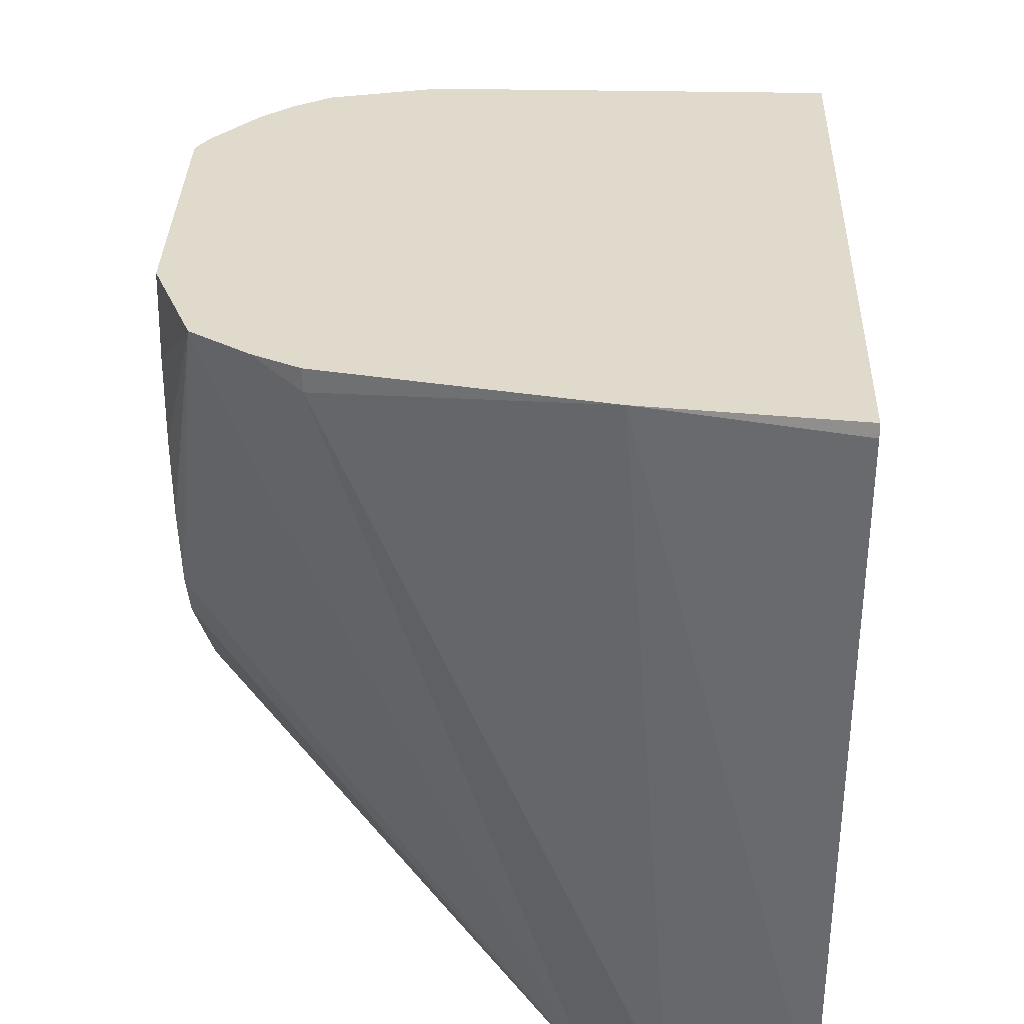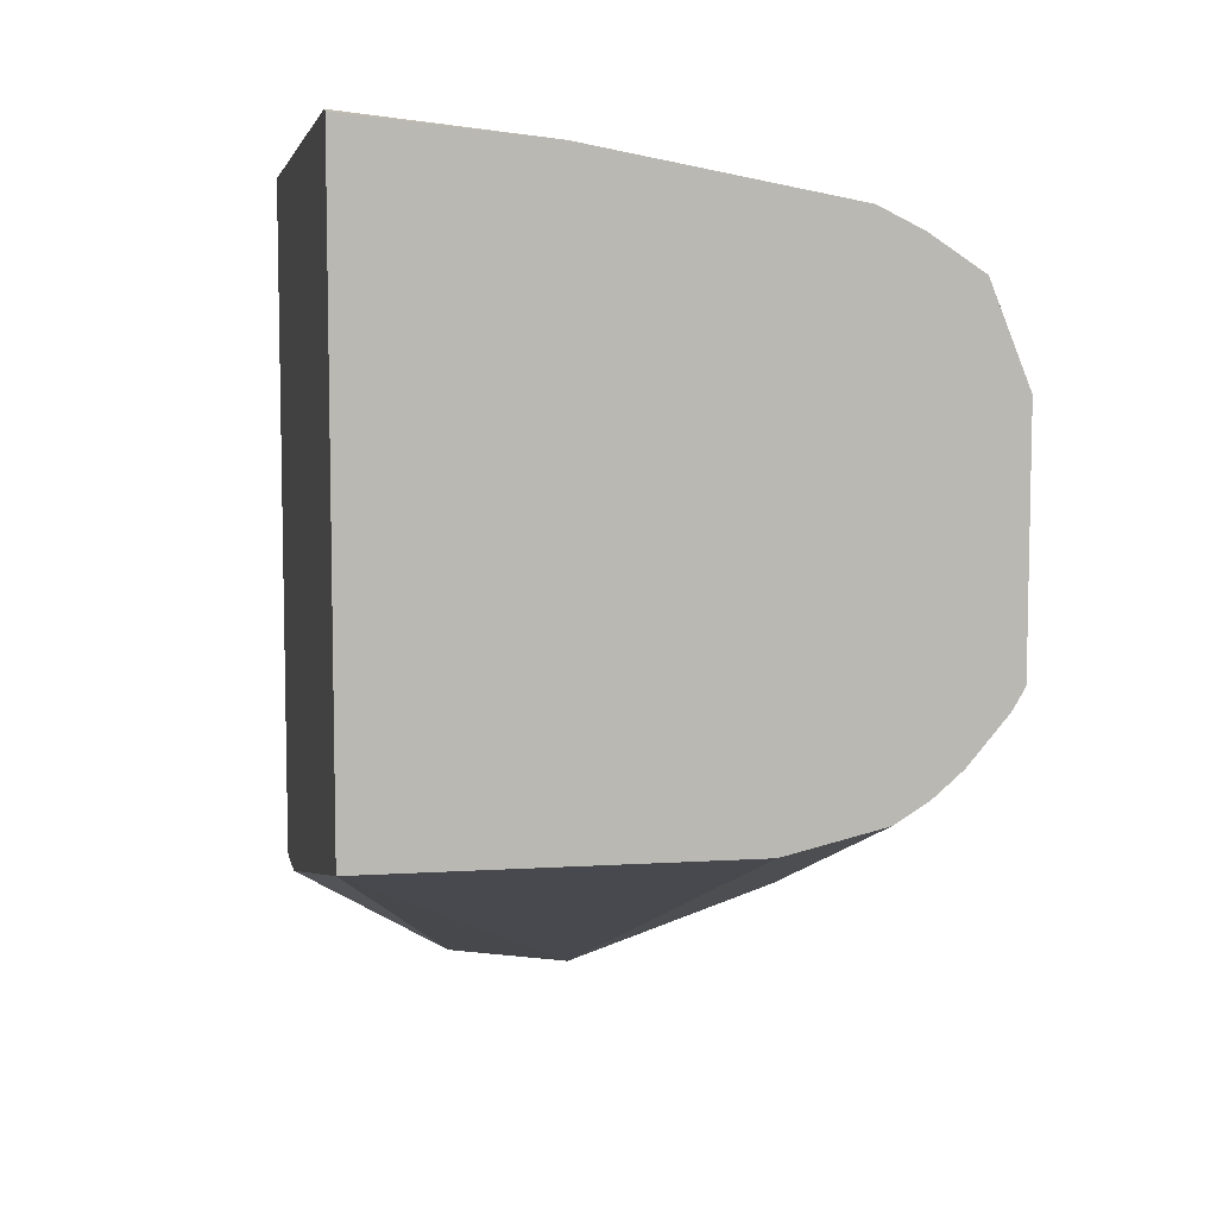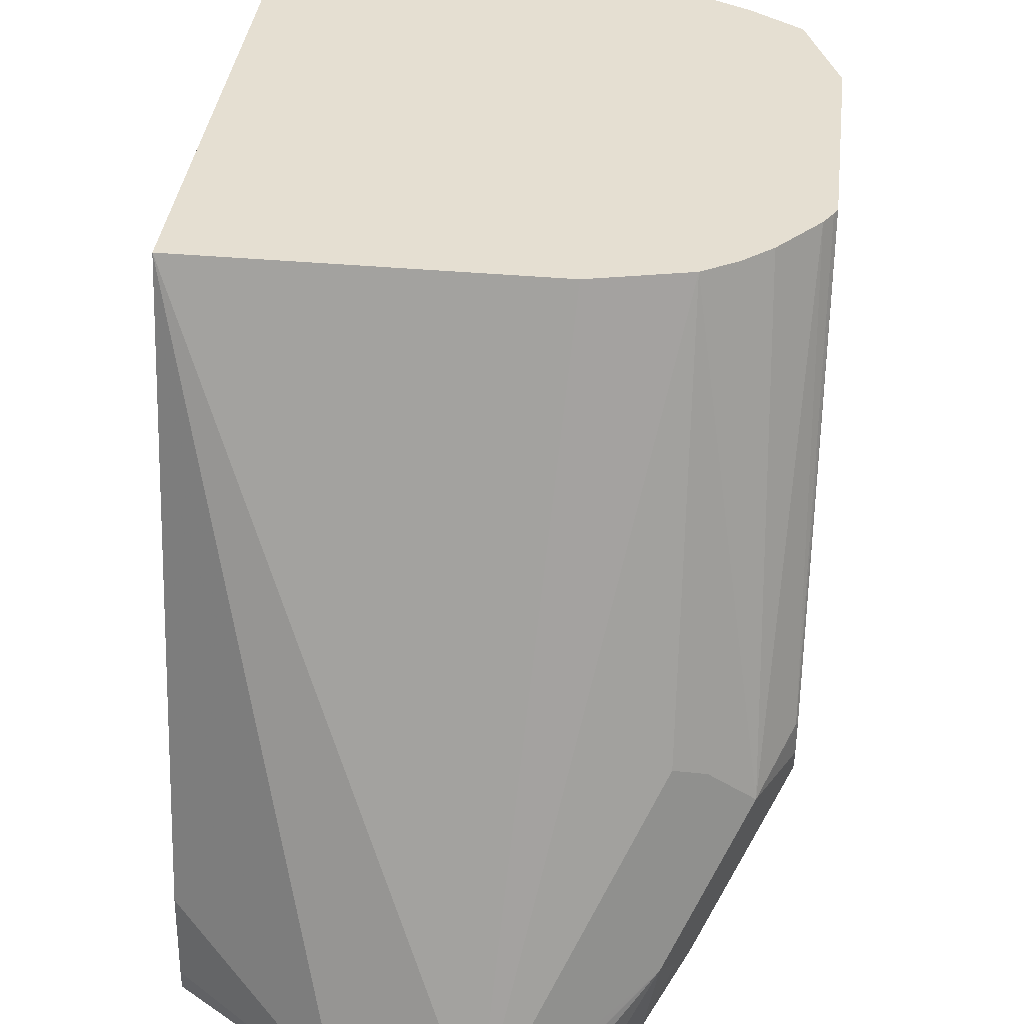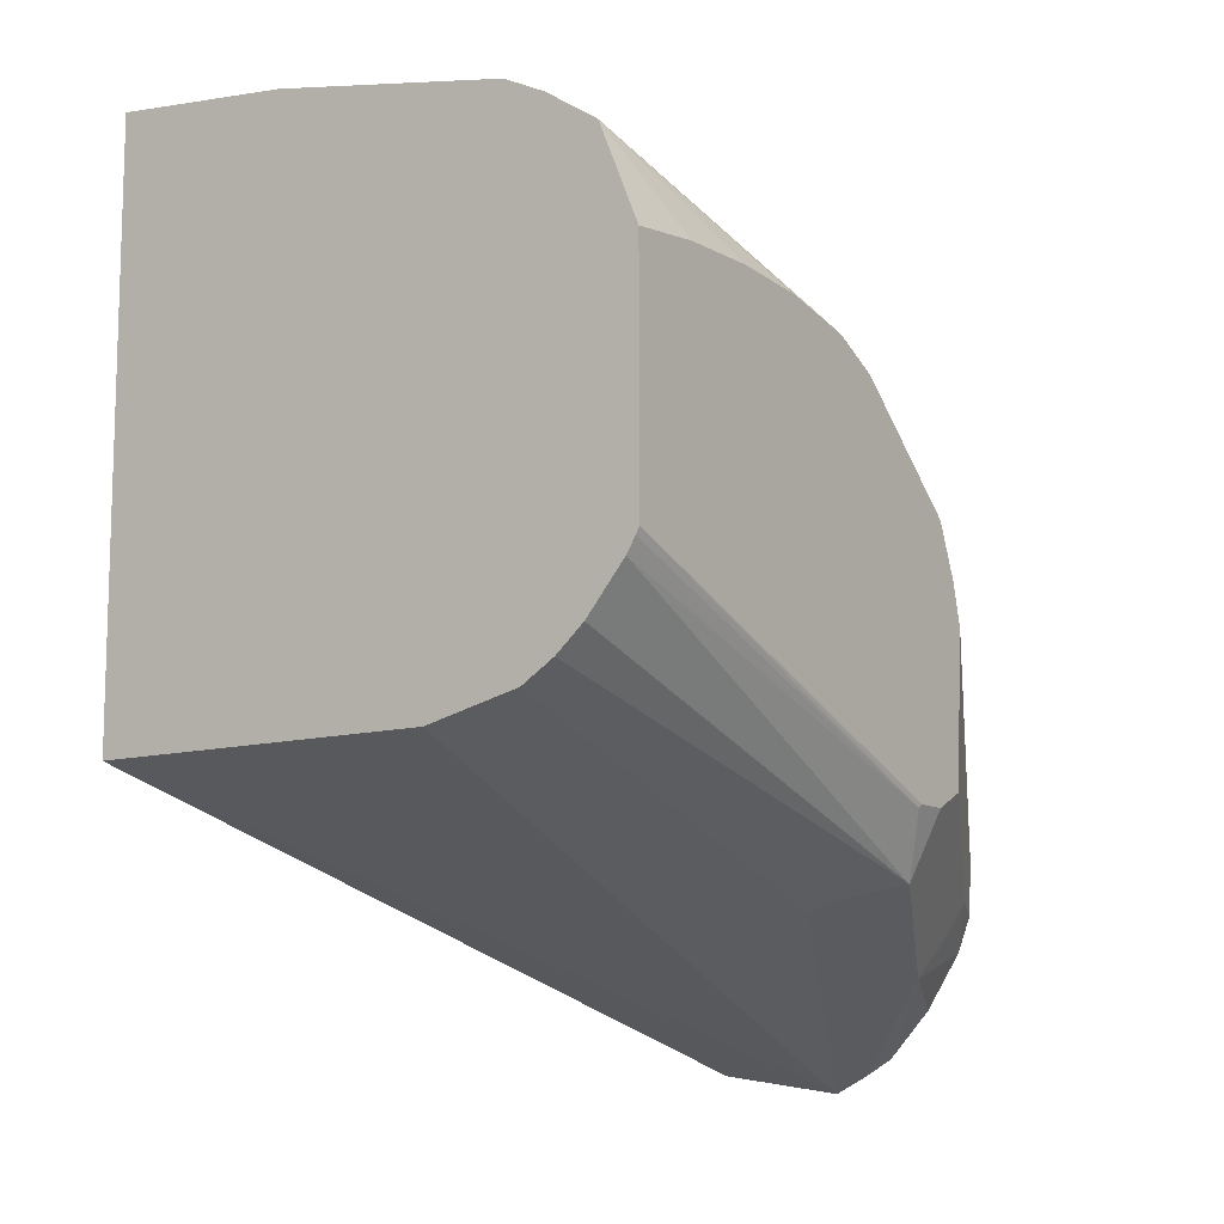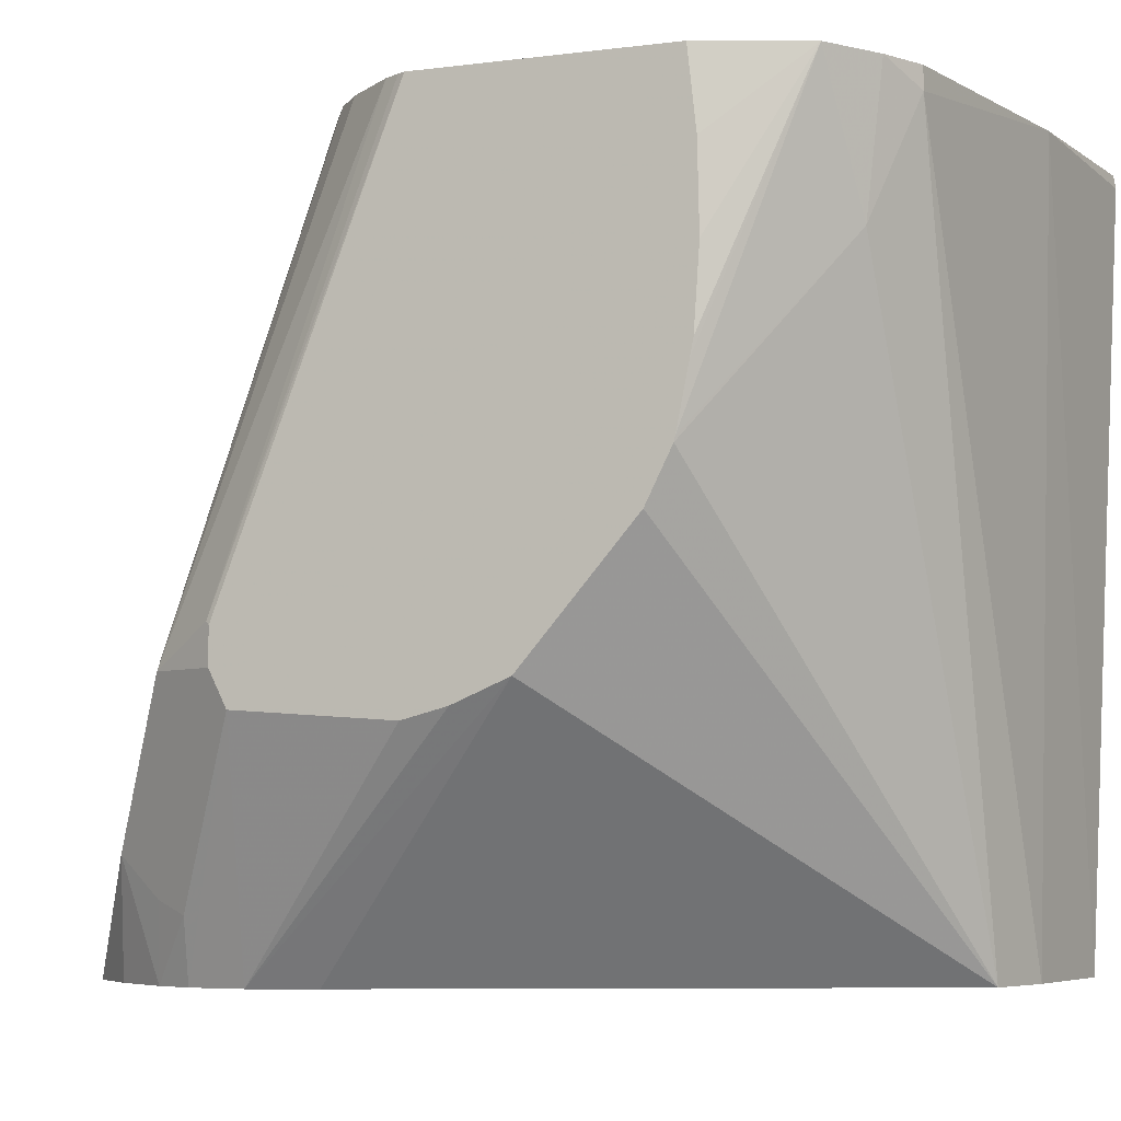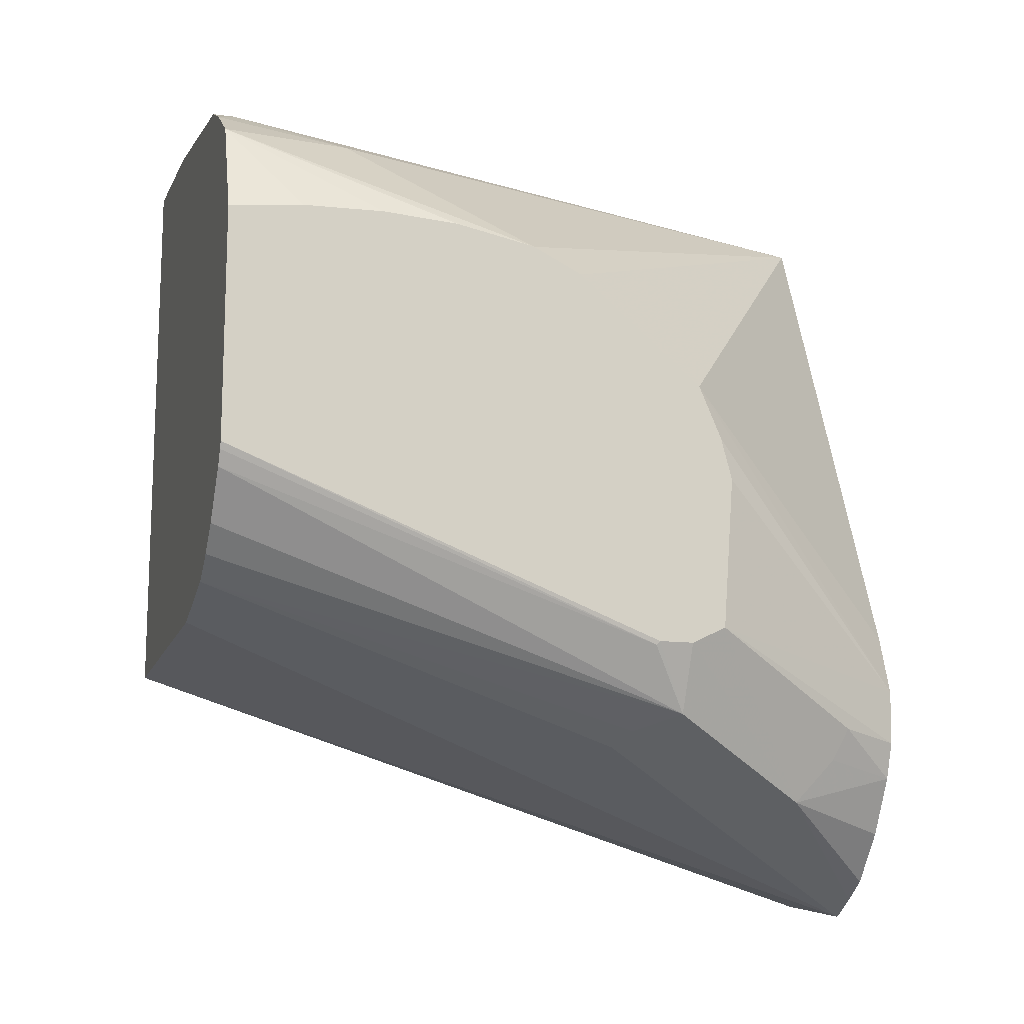
<metadata>
{"format":"obj","ext":"obj","renderer":"f3d","projection":"perspective","resolution":1024,"background":"white","views":[{"elev":33.0,"azim":1.6,"up":"+Y"},{"elev":7.7,"azim":170.0,"up":"+Z"},{"elev":37.4,"azim":-173.3,"up":"+Y"},{"elev":-10.8,"azim":-144.9,"up":"+Z"},{"elev":-5.6,"azim":-68.3,"up":"+Y"},{"elev":-13.7,"azim":-105.8,"up":"+Z"}]}
</metadata>
<code>
v -0.1304 0.06856 -0.08359
v -0.1304 -0.1045 -0.1229
v -0.1779 -0.1354 -0.1565
v -0.2145 -0.1354 -0.1617
v -0.2299 0.06856 -0.08359
v -0.1304 0.06856 0.08178
v -0.1304 -0.1298 -0.1248
v -0.1304 -0.1354 -0.1248
v -0.2235 -0.1354 -0.1572
v -0.2578 -0.1045 -0.1324
v -0.2438 -0.1045 -0.1393
v -0.2508 -0.0627 -0.1254
v -0.2567 0.06856 -0.07721
v -0.1823 0.06856 0.07607
v -0.1304 0.06519 0.08235
v -0.1304 -0.1354 0.07313
v -0.2248 -0.1354 -0.1565
v -0.2319 -0.1354 -0.1524
v -0.2438 -0.1354 -0.1393
v -0.2535 -0.1354 -0.124
v -0.2612 -0.1149 -0.1202
v -0.2879 -0.07218 -0.08834
v -0.2879 -0.0627 -0.09307
v -0.2787 -0.0627 -0.1114
v -0.2665 -0.05224 -0.1149
v -0.2578 -0.04876 -0.1184
v -0.2658 0.06856 -0.07147
v -0.1672 -0.1354 0.06768
v -0.2508 0.06856 0.06269
v -0.2508 0.06269 0.06269
v -0.2573 -0.1354 -0.1141
v -0.2647 -0.1184 -0.1114
v -0.2717 -0.1045 -0.1045
v -0.258 -0.1354 -0.09902
v -0.2879 -0.07526 -0.04603
v -0.2879 -0.0532 -0.09307
v -0.2874 -0.05224 -0.09403
v -0.2844 0.06856 -0.05171
v -0.2737 0.06856 -0.06464
v -0.187 -0.1354 0.06161
v -0.2625 0.06856 0.05684
v -0.2612 0.03135 0.05225
v -0.2519 -0.1354 -0.08247
v -0.2879 -0.06607 -0.01955
v -0.2879 -0.0722 -0.03422
v -0.2879 0.06856 -0.04565
v -0.2869 0.06856 -0.04758
v -0.2879 -0.01764 0.01729
v -0.2879 -0.01996 0.01614
v -0.2879 -0.03136 0.01043
v -0.2771 0.06856 0.04713
v -0.2879 -0.01616 0.01765
v -0.2879 0.06856 0.02049
v -0.2879 0.04796 0.02279
v -0.2879 0.02564 0.02326
v -0.2879 0.004737 0.02183
v -0.2879 -1.415e-05 0.0209
f 22 50 49
f 22 49 48
f 22 48 52
f 22 52 57
f 22 56 55
f 22 55 54
f 22 54 53
f 22 44 50
f 22 46 36
f 22 57 56
f 22 53 46
f 22 33 32
f 22 35 45
f 22 34 35
f 22 31 34
f 22 32 31
f 21 33 22
f 21 32 33
f 20 32 21
f 20 31 32
f 14 30 28
f 14 29 30
f 22 36 23
f 14 16 15
f 22 45 44
f 23 36 24
f 37 47 38
f 24 37 38
f 14 28 16
f 51 56 57
f 51 55 56
f 51 54 55
f 51 53 54
f 42 52 48
f 42 51 52
f 41 51 42
f 40 44 43
f 40 50 44
f 40 49 50
f 24 36 37
f 40 48 49
f 37 46 47
f 36 46 37
f 34 45 35
f 34 44 45
f 34 43 44
f 30 42 40
f 30 41 42
f 29 41 30
f 28 30 40
f 24 39 27
f 51 57 52
f 40 42 48
f 13 24 27
f 24 38 39
f 13 26 25
f 3 16 28
f 3 8 16
f 3 7 8
f 2 7 3
f 1 7 2
f 1 8 7
f 1 16 8
f 1 15 16
f 1 6 15
f 1 14 6
f 1 29 14
f 3 28 40
f 1 41 29
f 1 53 51
f 1 46 53
f 1 47 46
f 1 38 47
f 1 39 38
f 1 27 39
f 1 13 27
f 1 5 13
f 1 4 5
f 1 3 4
f 1 2 3
f 1 51 41
f 3 40 43
f 13 25 24
f 3 34 31
f 12 26 13
f 12 25 26
f 12 24 25
f 10 12 11
f 10 24 12
f 10 23 24
f 10 22 23
f 3 43 34
f 10 20 21
f 10 19 20
f 10 18 19
f 10 17 18
f 10 21 22
f 6 14 15
f 9 17 10
f 3 20 19
f 3 19 18
f 3 18 17
f 3 17 9
f 3 31 20
f 4 9 10
f 4 10 11
f 4 11 12
f 4 12 13
f 4 13 5
f 3 9 4

</code>
